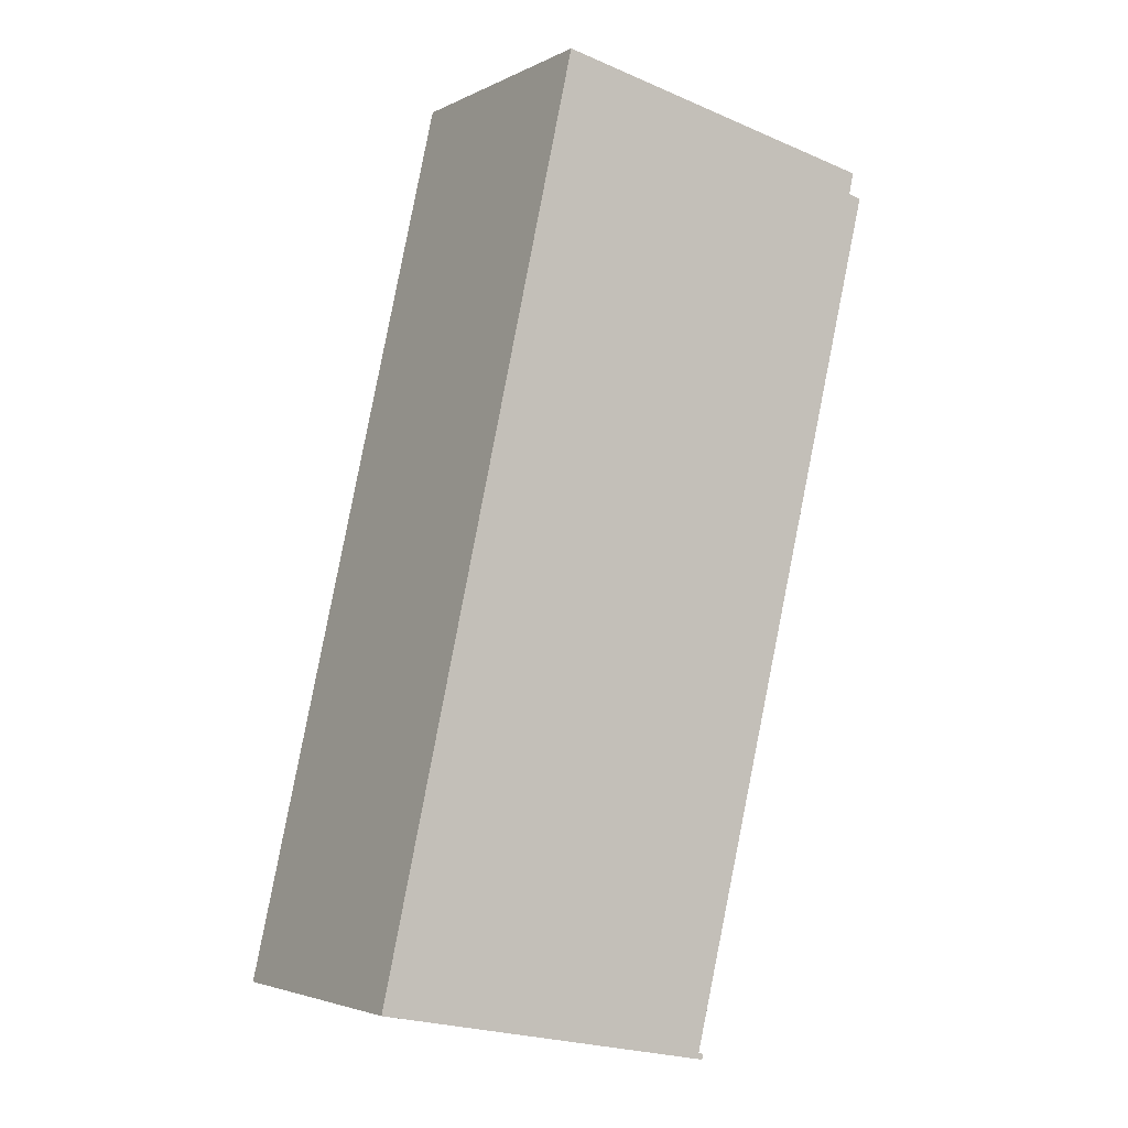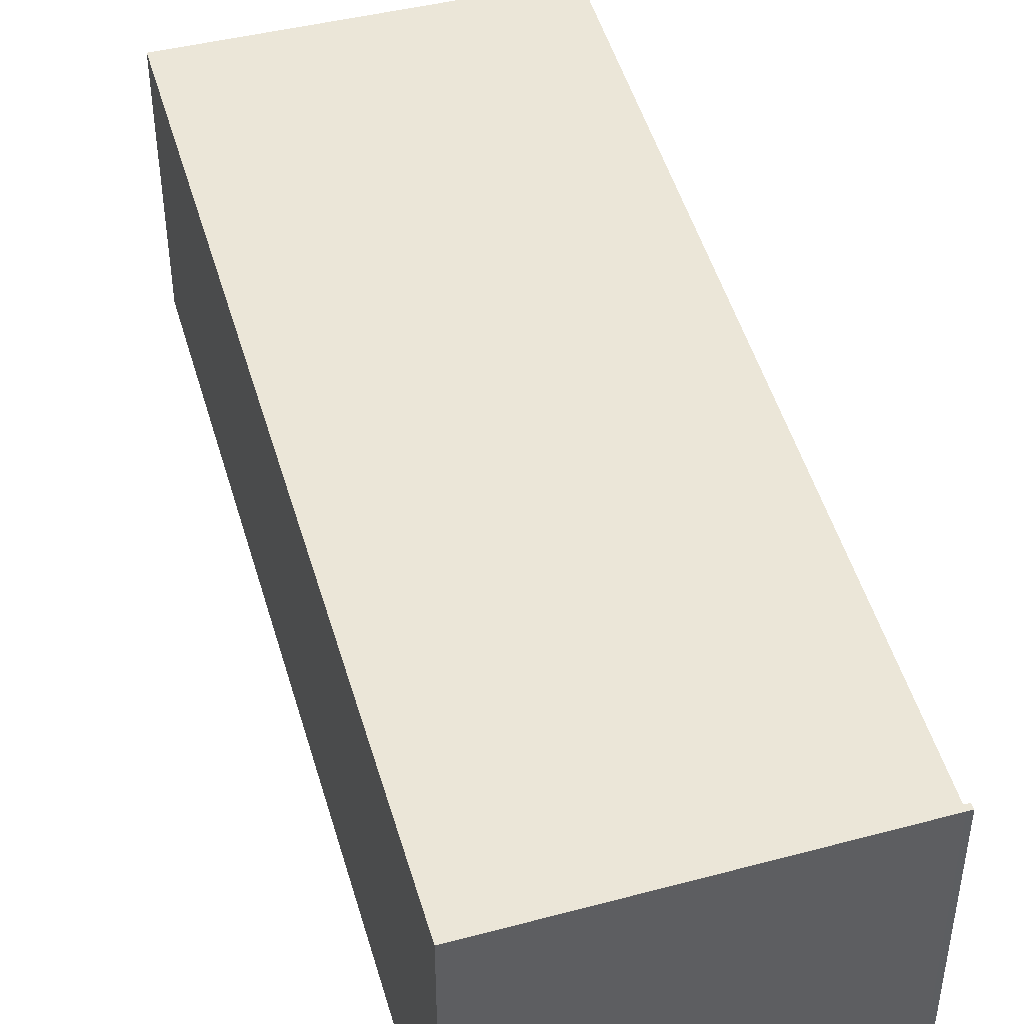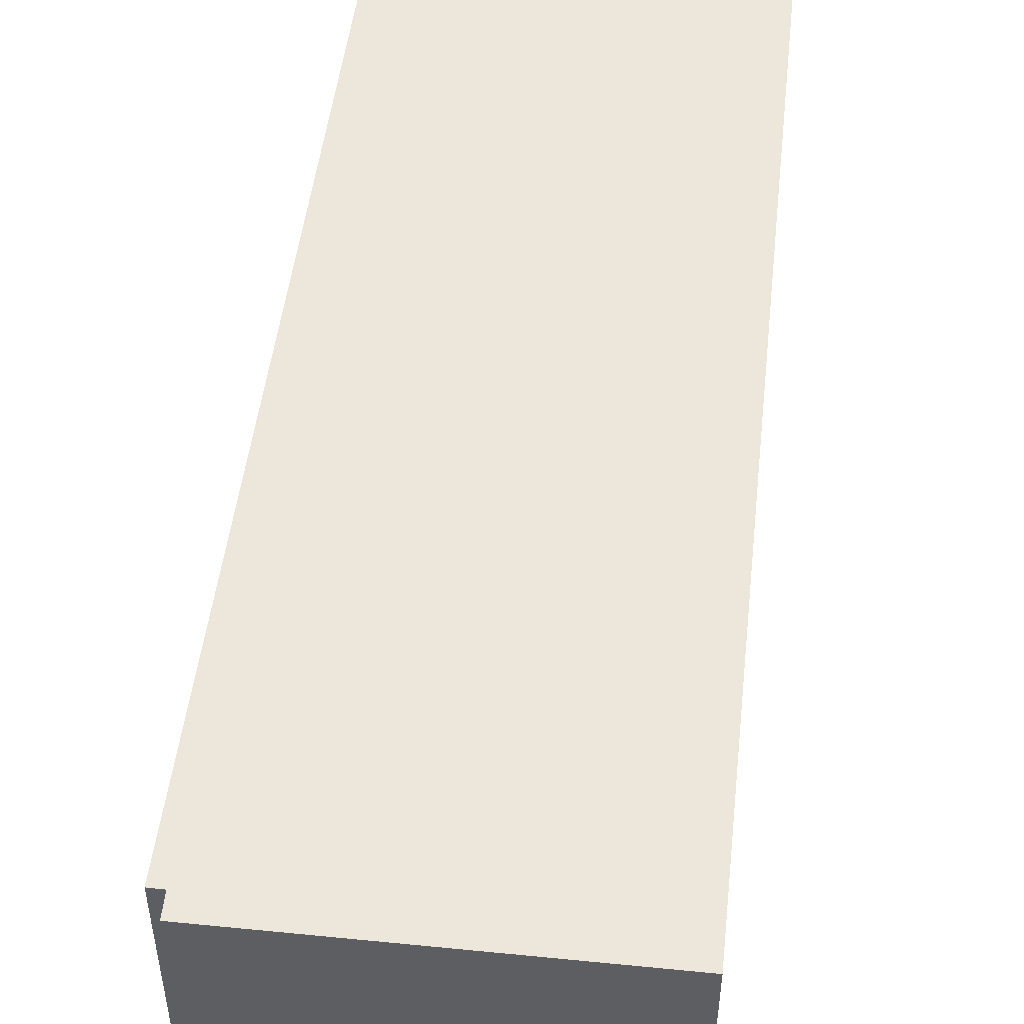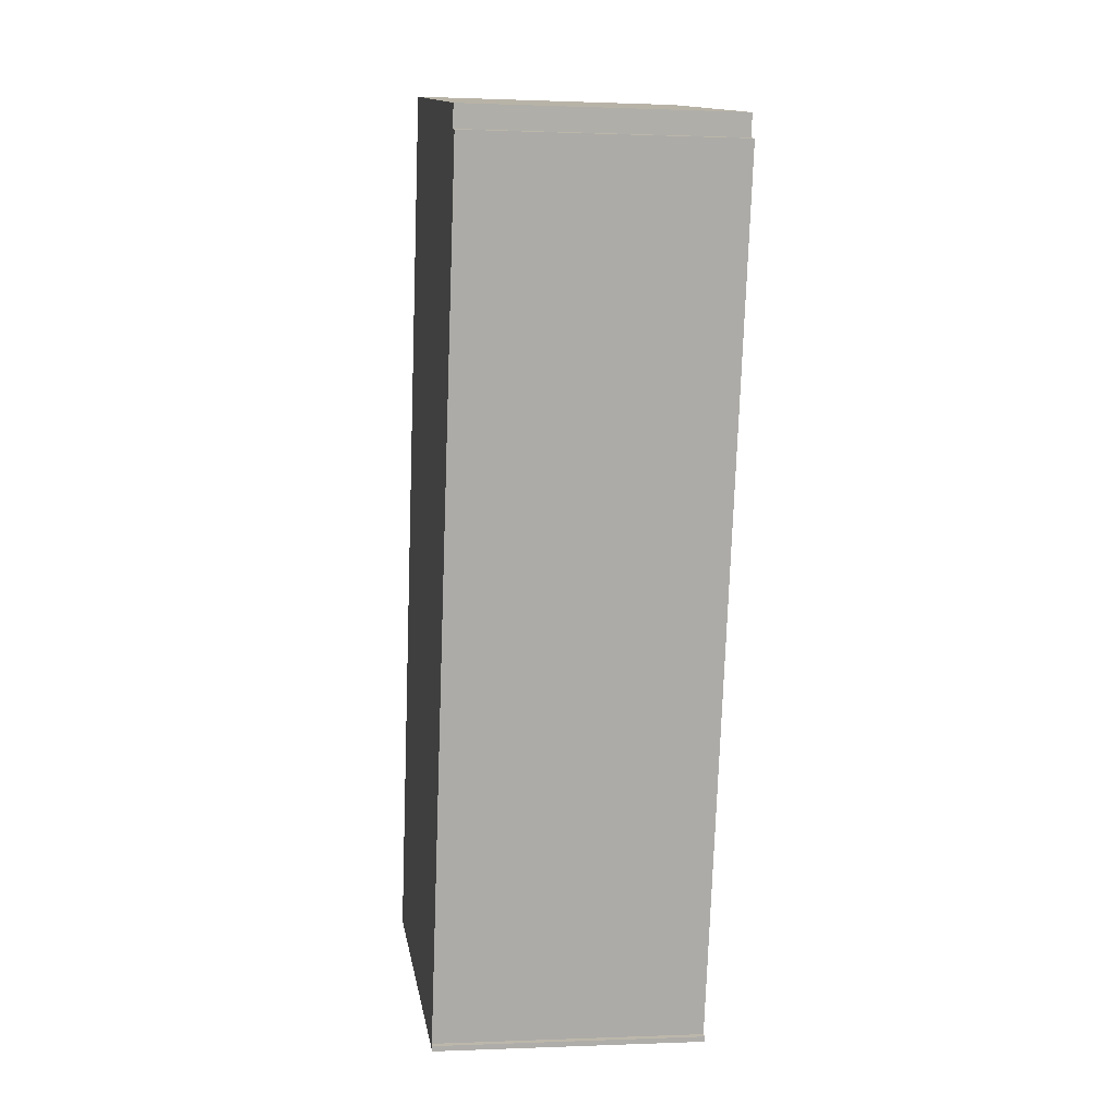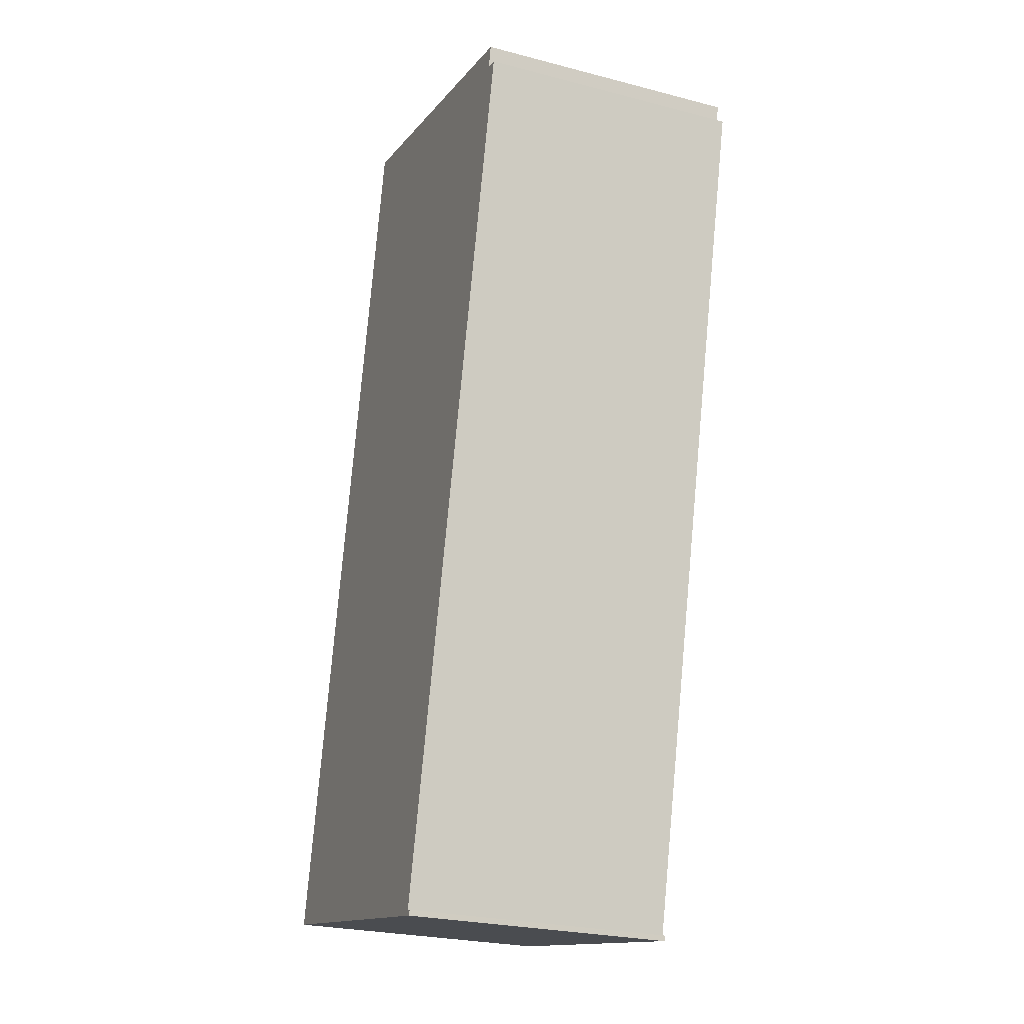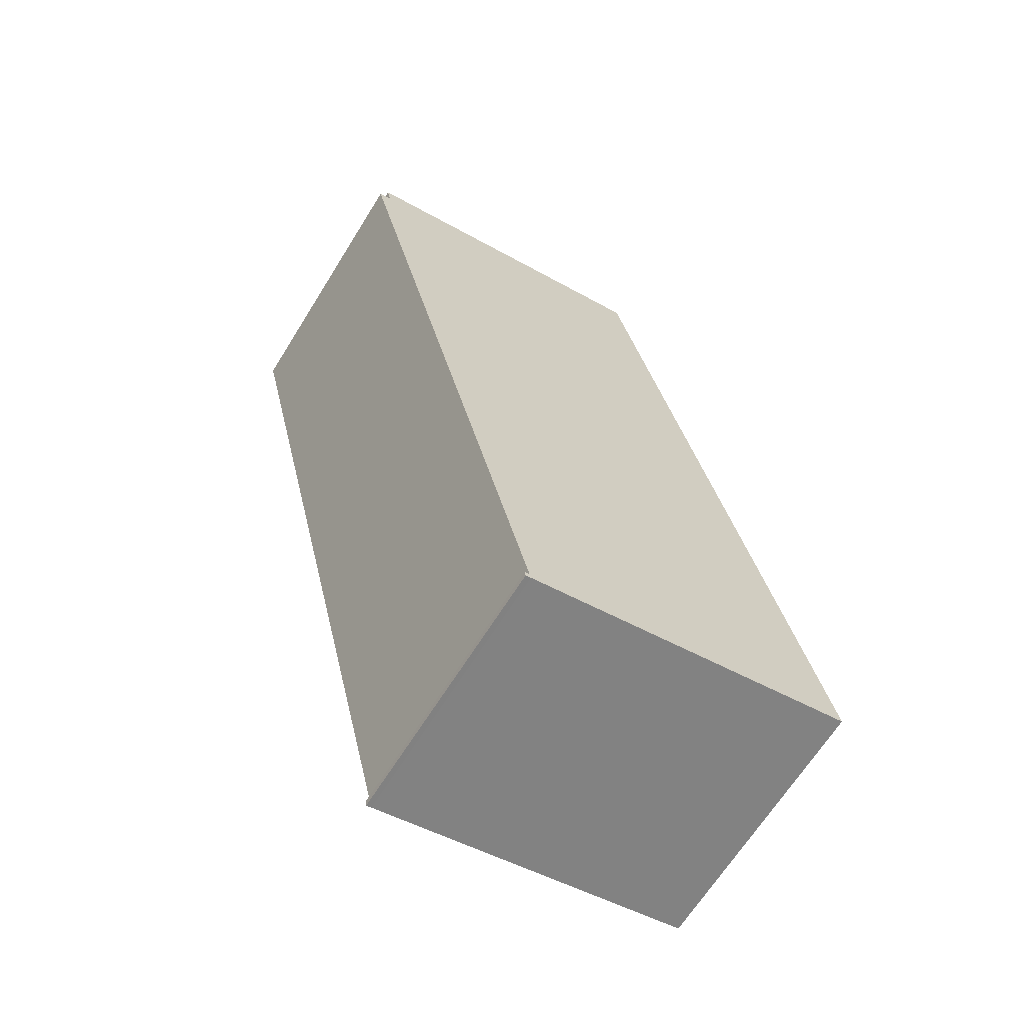
<metadata>
{"format":"obj","ext":"obj","renderer":"f3d","projection":"perspective","resolution":1024,"background":"white","views":[{"elev":-3.4,"azim":147.7,"up":"+Z"},{"elev":46.1,"azim":151.7,"up":"+Y"},{"elev":51.9,"azim":-6.3,"up":"+Y"},{"elev":0.3,"azim":-98.9,"up":"+Z"},{"elev":-25.3,"azim":-112.7,"up":"+Z"},{"elev":-66.2,"azim":-31.9,"up":"+Z"}]}
</metadata>
<code>
v  2.122 2.75 -8.696
v  3.572 2.75 1.025
v  5.569 2.75 -8.016
v  2.109 2.75 -8.64
v  2.069 2.75 -8.707
v  2.057 2.75 -8.653
v  0.138 2.75 0.033
v  0 2.75 1.684e-16
v  0.089 2.75 0.256
v  2.069 5.331e-16 -8.707
v  2.057 5.298e-16 -8.653
v  2.109 5.29e-16 -8.64
v  0 0 0
v  0.138 -2.021e-18 0.033
v  0.089 -1.568e-17 0.256
v  3.572 -6.276e-17 1.025
v  5.569 4.908e-16 -8.016
v  2.122 5.325e-16 -8.696
g defaultobject
f 1 2 3
f 2 1 4
f 4 1 5
f 4 5 6
f 2 4 7
f 7 4 8
f 2 7 9
f 10 6 5
f 6 10 11
f 12 8 4
f 8 12 13
f 14 9 7
f 9 14 15
f 11 4 6
f 4 11 12
f 13 7 8
f 7 13 14
f 15 2 9
f 2 15 16
f 16 3 2
f 3 16 17
f 17 1 3
f 1 17 18
f 1 18 5
f 5 18 10
f 14 16 15
f 16 14 17
f 17 14 13
f 17 13 12
f 17 12 11
f 17 11 18
f 18 11 10

</code>
